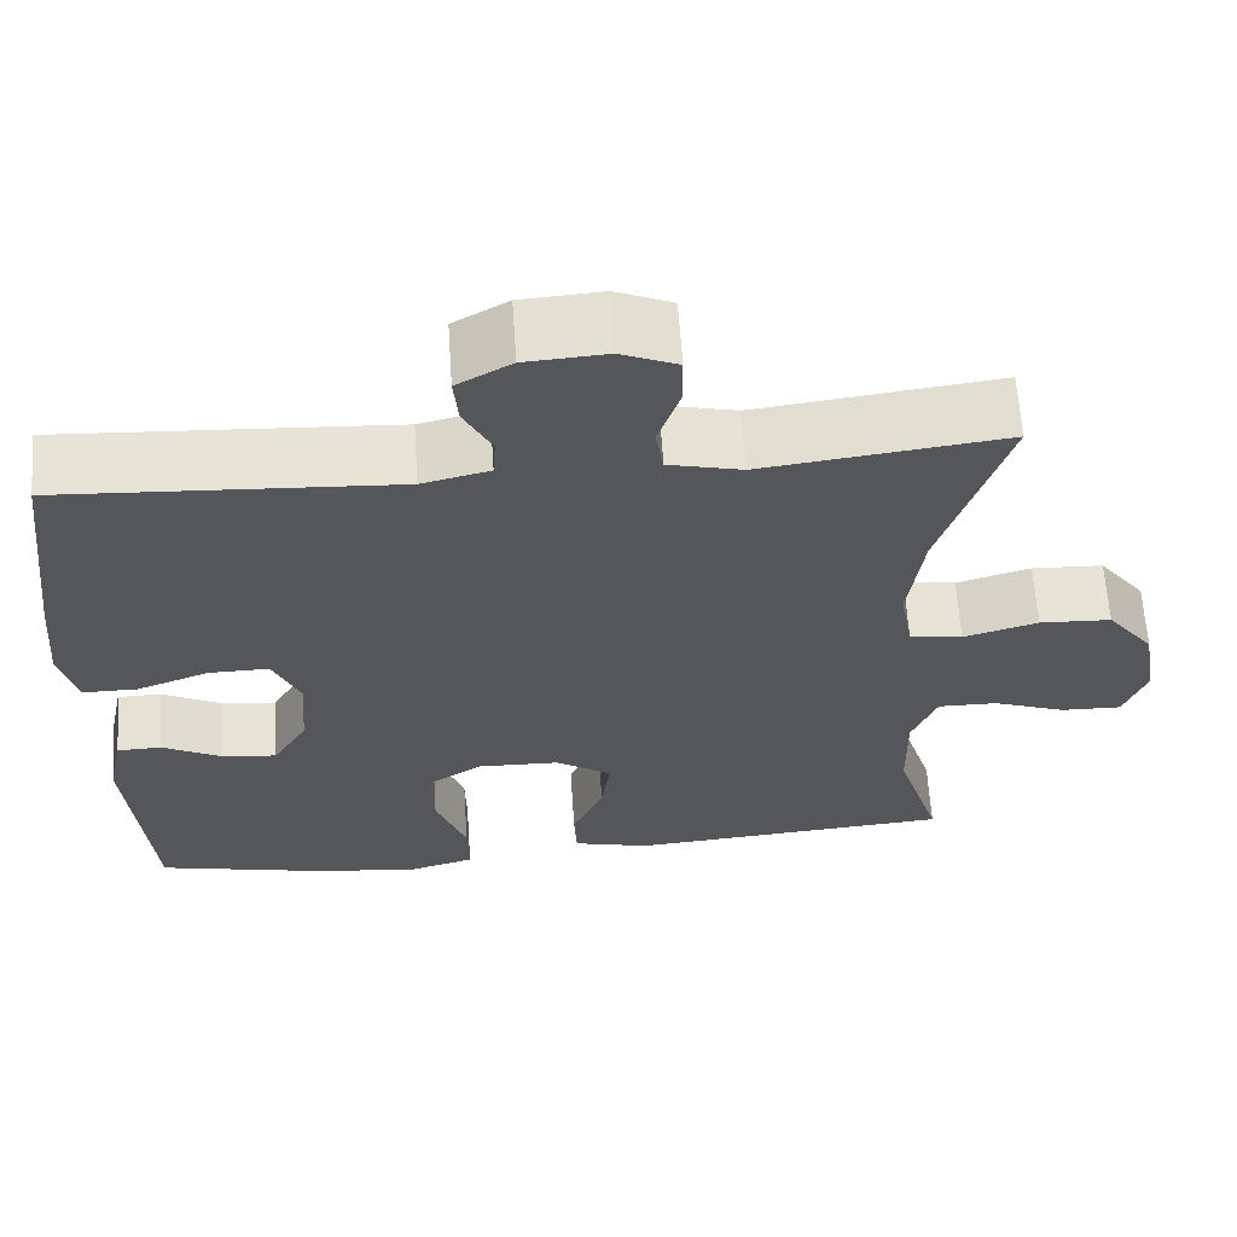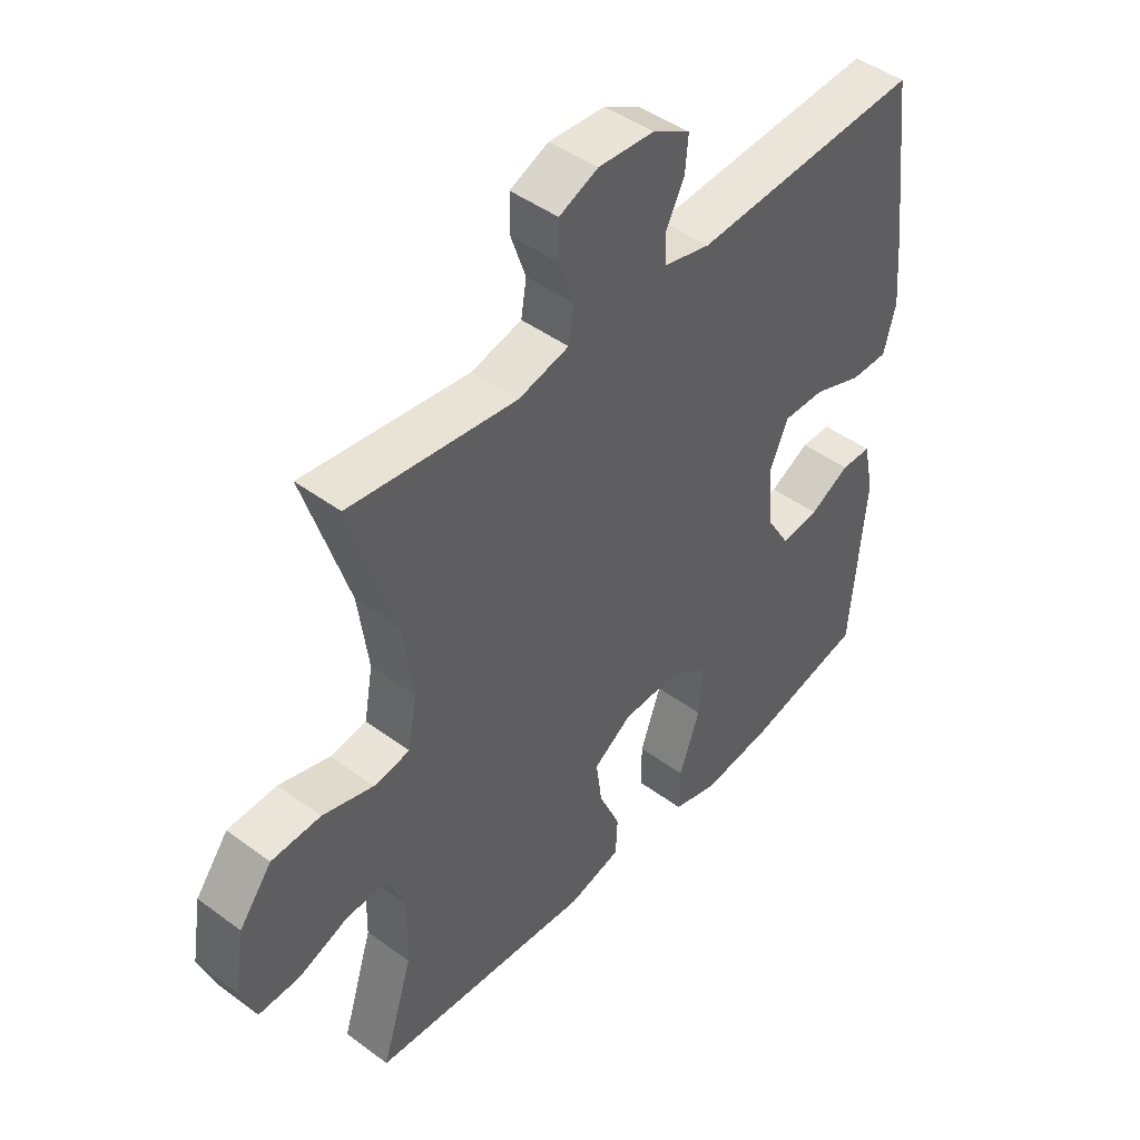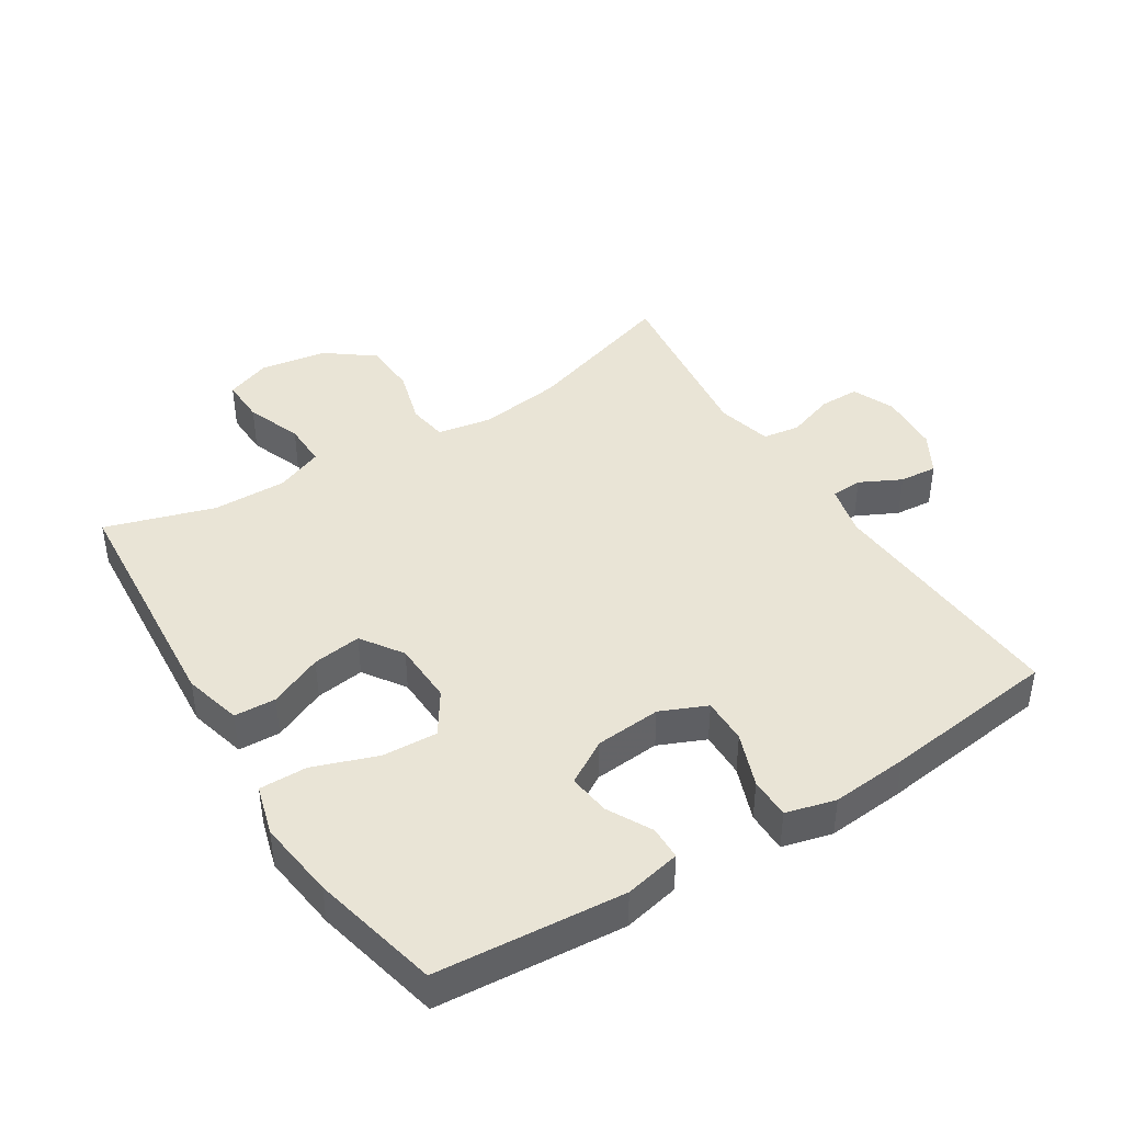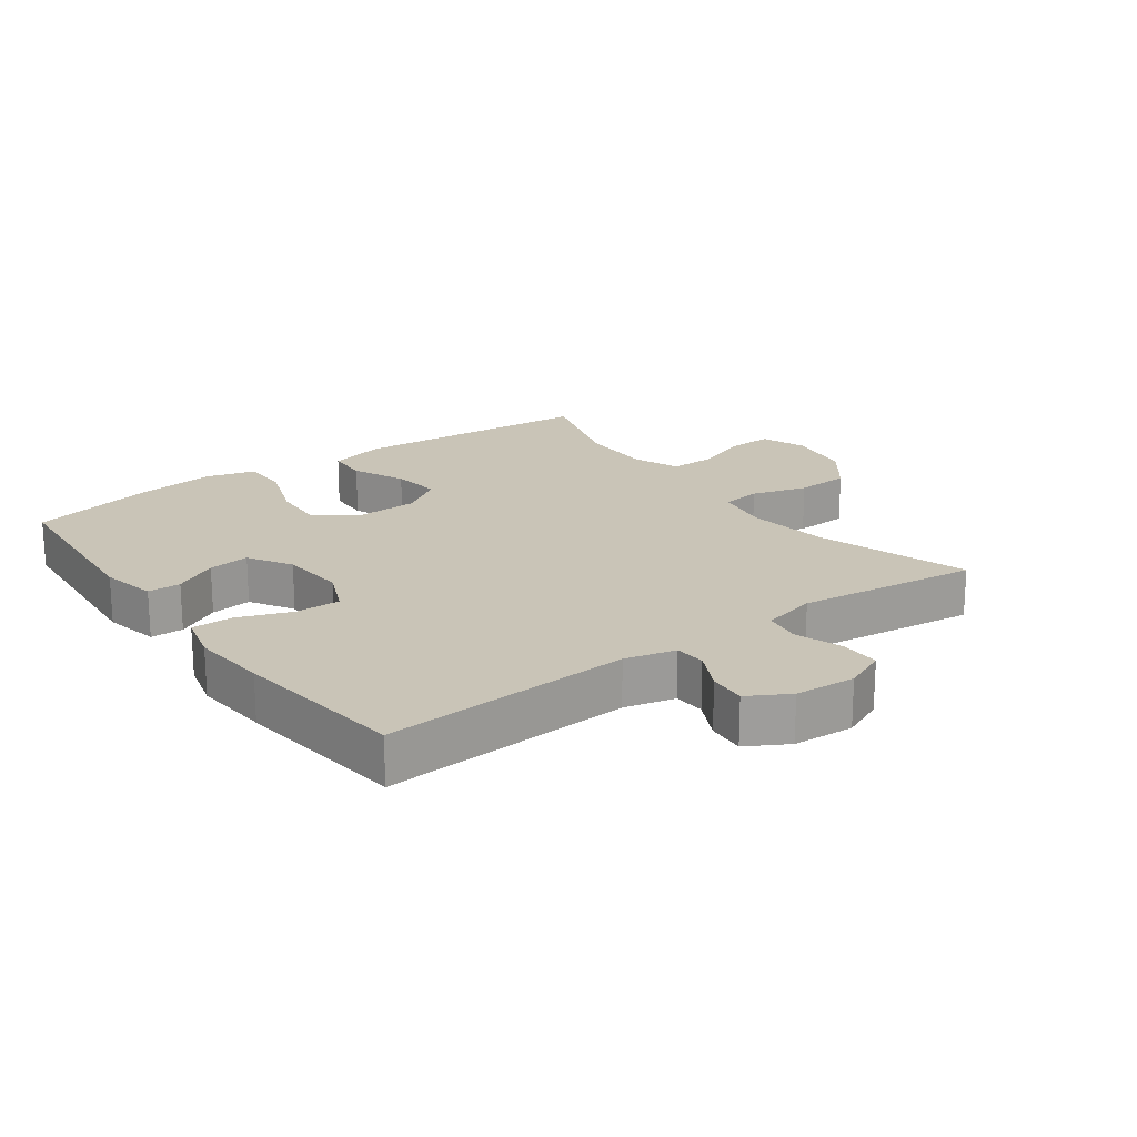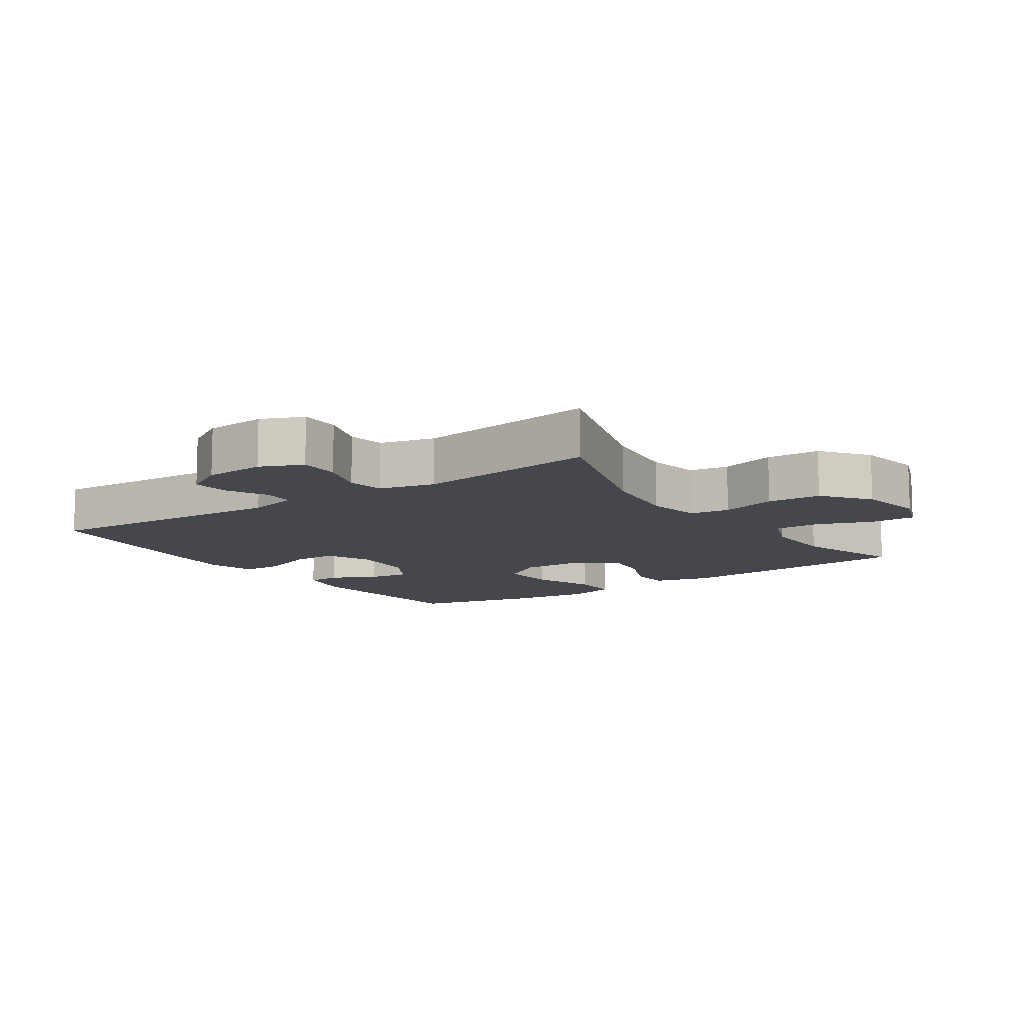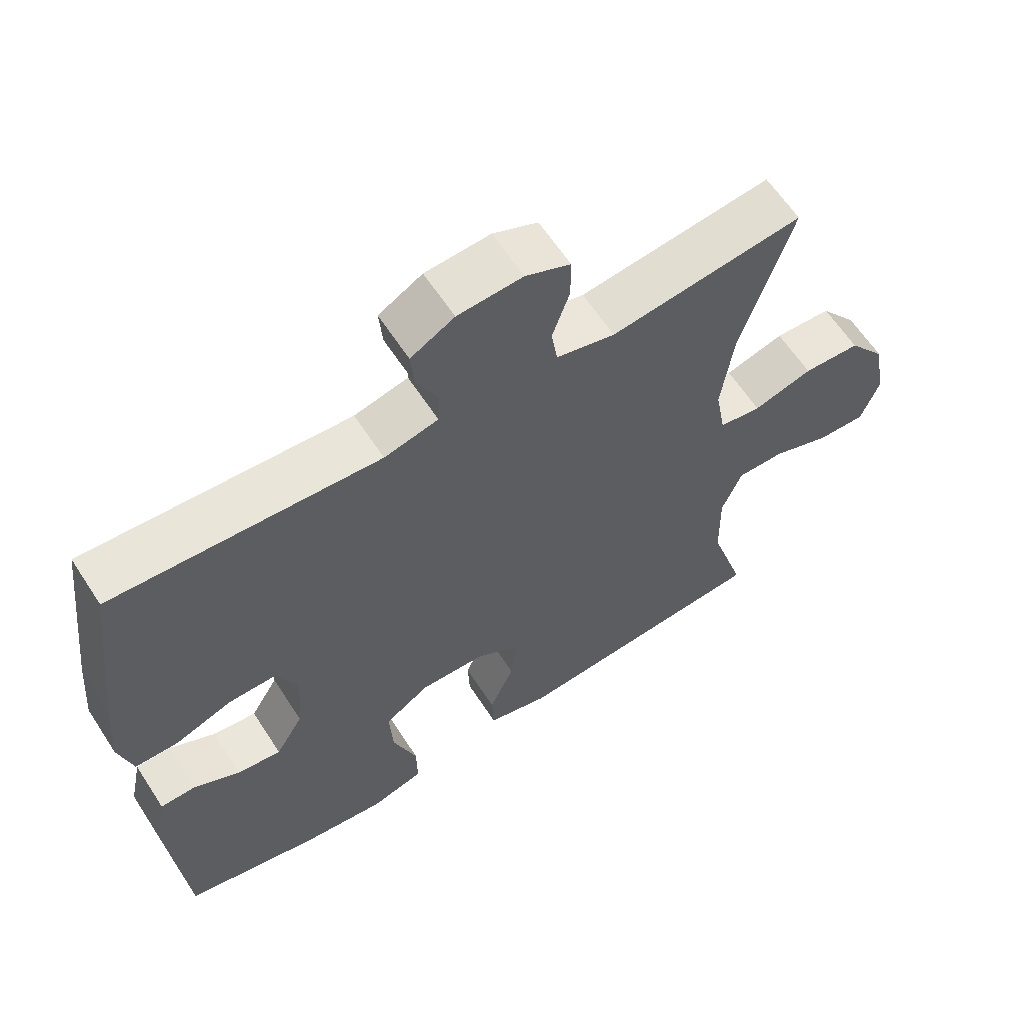
<metadata>
{"format":"obj","ext":"obj","renderer":"f3d","projection":"perspective","resolution":1024,"background":"white","views":[{"elev":63.5,"azim":-3.9,"up":"+Z"},{"elev":45.5,"azim":130.4,"up":"+Z"},{"elev":42.6,"azim":-122.3,"up":"+Y"},{"elev":19.9,"azim":-36.2,"up":"+Y"},{"elev":-11.0,"azim":34.5,"up":"+Y"},{"elev":61.8,"azim":-32.9,"up":"+Z"}]}
</metadata>
<code>
v -0.5 0.07 0.5
v -0.115 0.07 0.476
v -0.037 0.07 0.495
v -0.034 0.07 0.543
v -0.066 0.07 0.606
v -0.071 0.07 0.664
v -0.008 0.07 0.7
v 0.086 0.07 0.706
v 0.151 0.07 0.678
v 0.151 0.07 0.616
v 0.126 0.07 0.543
v 0.135 0.07 0.486
v 0.22 0.07 0.465
v 0.5 0.07 0.5
v 0.425 0.07 0.262
v 0.408 0.07 0.135
v 0.423 0.07 0.051
v 0.484 0.07 0.042
v 0.57 0.07 0.067
v 0.653 0.07 0.063
v 0.708 0.07 -0.009
v 0.725 0.07 -0.111
v 0.699 0.07 -0.181
v 0.629 0.07 -0.179
v 0.544 0.07 -0.147
v 0.475 0.07 -0.146
v 0.446 0.07 -0.218
v 0.448 0.07 -0.333
v 0.5 0.07 -0.5
v 0.124 0.07 -0.529
v 0.035 0.07 -0.506
v 0.032 0.07 -0.442
v 0.068 0.07 -0.36
v 0.078 0.07 -0.285
v 0.014 0.07 -0.242
v -0.082 0.07 -0.239
v -0.147 0.07 -0.282
v -0.142 0.07 -0.367
v -0.107 0.07 -0.465
v -0.106 0.07 -0.538
v -0.183 0.07 -0.56
v -0.304 0.07 -0.545
v -0.5 0.07 -0.5
v -0.524 0.07 -0.212
v -0.506 0.07 -0.126
v -0.455 0.07 -0.125
v -0.387 0.07 -0.161
v -0.323 0.07 -0.169
v -0.283 0.07 -0.102
v -0.275 0.07 -0.001
v -0.306 0.07 0.07
v -0.376 0.07 0.069
v -0.459 0.07 0.038
v -0.522 0.07 0.038
v -0.542 0.07 0.114
v -0.532 0.07 0.232
v -0.5 0 0.5
v -0.115 0 0.476
v -0.037 0 0.495
v -0.034 0 0.543
v -0.066 0 0.606
v -0.071 0 0.664
v -0.008 0 0.7
v 0.086 0 0.706
v 0.151 0 0.678
v 0.151 0 0.616
v 0.126 0 0.543
v 0.135 0 0.486
v 0.22 0 0.465
v 0.5 0 0.5
v 0.425 0 0.262
v 0.408 0 0.135
v 0.423 0 0.051
v 0.484 0 0.042
v 0.57 0 0.067
v 0.653 0 0.063
v 0.708 0 -0.009
v 0.725 0 -0.111
v 0.699 0 -0.181
v 0.629 0 -0.179
v 0.544 0 -0.147
v 0.475 0 -0.146
v 0.446 0 -0.218
v 0.448 0 -0.333
v 0.5 0 -0.5
v 0.124 0 -0.529
v 0.035 0 -0.506
v 0.032 0 -0.442
v 0.068 0 -0.36
v 0.078 0 -0.285
v 0.014 0 -0.242
v -0.082 0 -0.239
v -0.147 0 -0.282
v -0.142 0 -0.367
v -0.107 0 -0.465
v -0.106 0 -0.538
v -0.183 0 -0.56
v -0.304 0 -0.545
v -0.5 0 -0.5
v -0.524 0 -0.212
v -0.506 0 -0.126
v -0.455 0 -0.125
v -0.387 0 -0.161
v -0.323 0 -0.169
v -0.283 0 -0.102
v -0.275 0 -0.001
v -0.306 0 0.07
v -0.376 0 0.069
v -0.459 0 0.038
v -0.522 0 0.038
v -0.542 0 0.114
v -0.532 0 0.232
f 55 56 1 2
f 52 53 54 55
f 51 52 55 2
f 50 51 2 3
f 49 50 3
f 44 45 46 47
f 44 47 48
f 43 44 48
f 42 43 48 49
f 38 39 40 41
f 37 38 41 42
f 30 31 32 33
f 28 29 30 33
f 27 28 33 34
f 26 27 34 35
f 22 23 24 25
f 22 25 26
f 21 22 26
f 18 19 20 21
f 17 18 21 26
f 13 14 15
f 12 13 15 16
f 8 9 10 11
f 8 11 12
f 7 8 12
f 4 5 6 7
f 3 4 7 12
f 37 42 49 3
f 17 26 35 36
f 12 16 17 36
f 3 12 36 37
f 58 57 112 111
f 111 110 109 108
f 58 111 108 107
f 59 58 107 106
f 59 106 105
f 103 102 101 100
f 104 103 100
f 104 100 99
f 105 104 99 98
f 97 96 95 94
f 98 97 94 93
f 89 88 87 86
f 89 86 85 84
f 90 89 84 83
f 91 90 83 82
f 81 80 79 78
f 82 81 78
f 82 78 77
f 77 76 75 74
f 82 77 74 73
f 71 70 69
f 72 71 69 68
f 67 66 65 64
f 68 67 64
f 68 64 63
f 63 62 61 60
f 68 63 60 59
f 59 105 98 93
f 92 91 82 73
f 92 73 72 68
f 93 92 68 59
f 1 57 58 2
f 2 58 59 3
f 3 59 60 4
f 4 60 61 5
f 5 61 62 6
f 6 62 63 7
f 7 63 64 8
f 8 64 65 9
f 9 65 66 10
f 10 66 67 11
f 11 67 68 12
f 12 68 69 13
f 13 69 70 14
f 14 70 71 15
f 15 71 72 16
f 16 72 73 17
f 17 73 74 18
f 18 74 75 19
f 19 75 76 20
f 20 76 77 21
f 21 77 78 22
f 22 78 79 23
f 23 79 80 24
f 24 80 81 25
f 25 81 82 26
f 26 82 83 27
f 27 83 84 28
f 28 84 85 29
f 29 85 86 30
f 30 86 87 31
f 31 87 88 32
f 32 88 89 33
f 33 89 90 34
f 34 90 91 35
f 35 91 92 36
f 36 92 93 37
f 37 93 94 38
f 38 94 95 39
f 39 95 96 40
f 40 96 97 41
f 41 97 98 42
f 42 98 99 43
f 43 99 100 44
f 44 100 101 45
f 45 101 102 46
f 46 102 103 47
f 47 103 104 48
f 48 104 105 49
f 49 105 106 50
f 50 106 107 51
f 51 107 108 52
f 52 108 109 53
f 53 109 110 54
f 54 110 111 55
f 55 111 112 56
f 56 112 57 1

</code>
